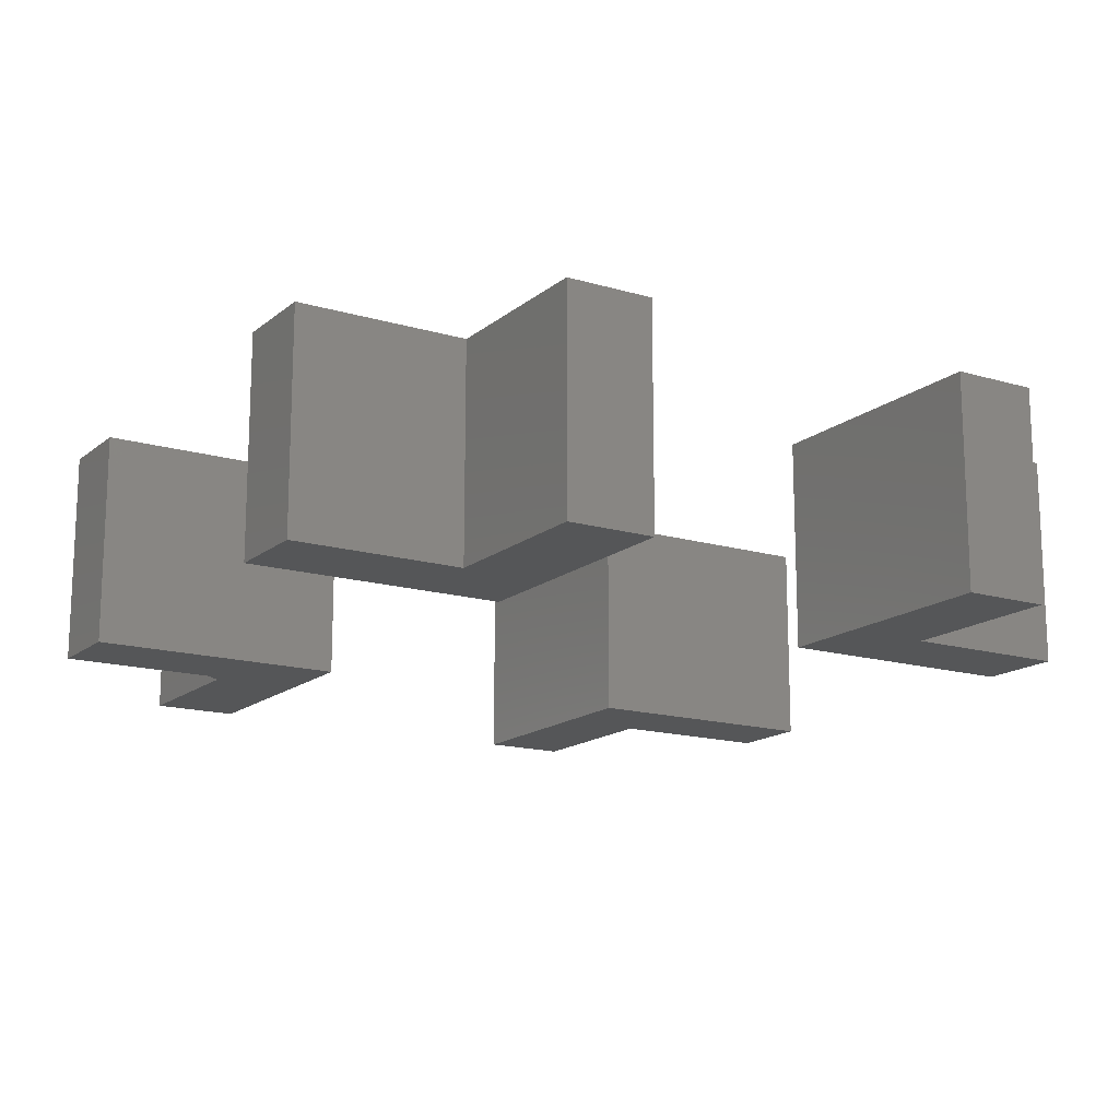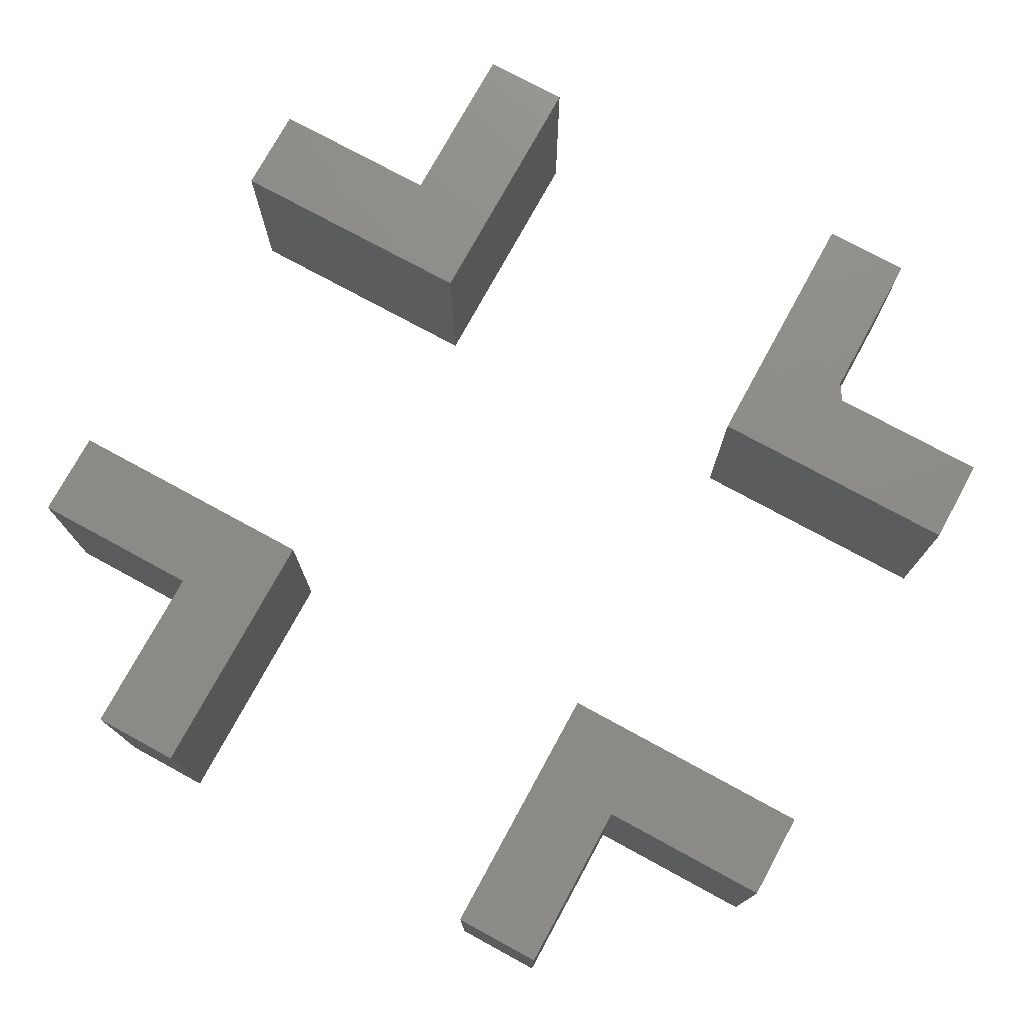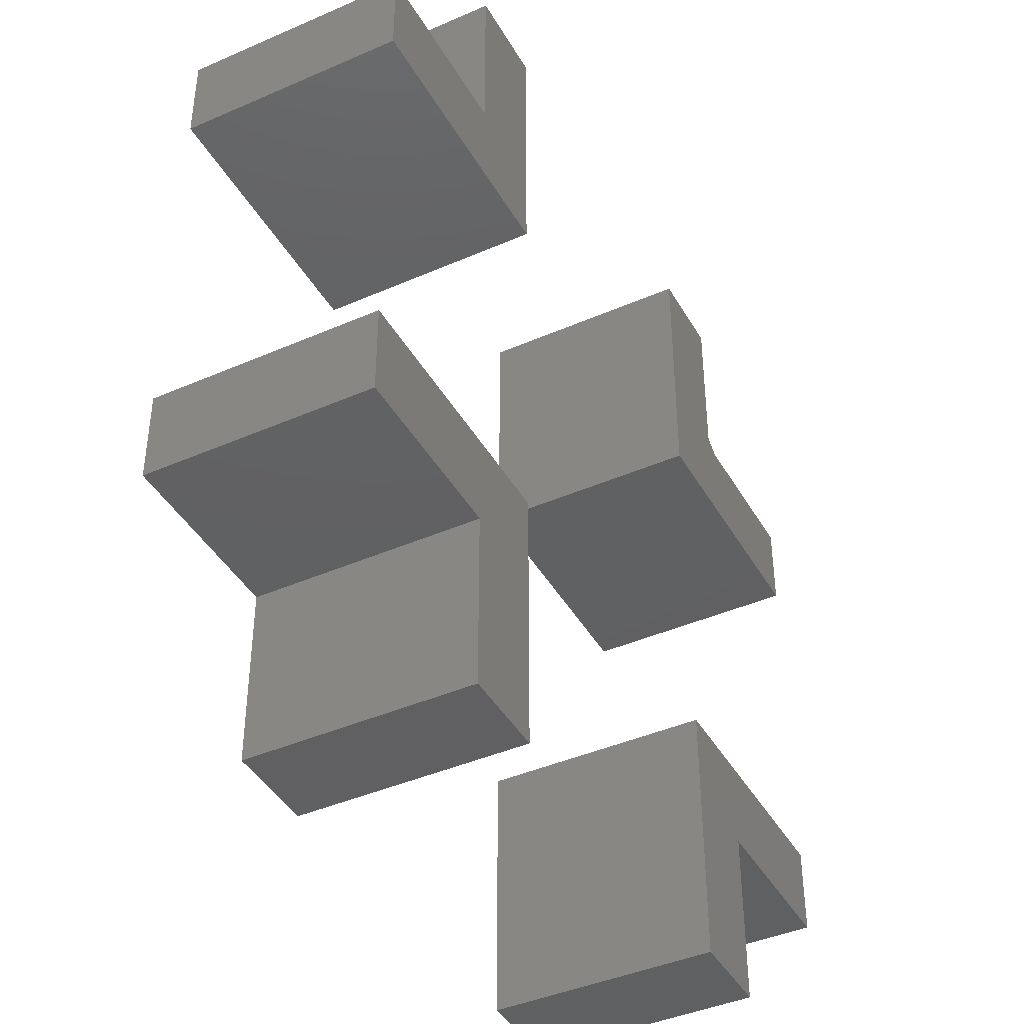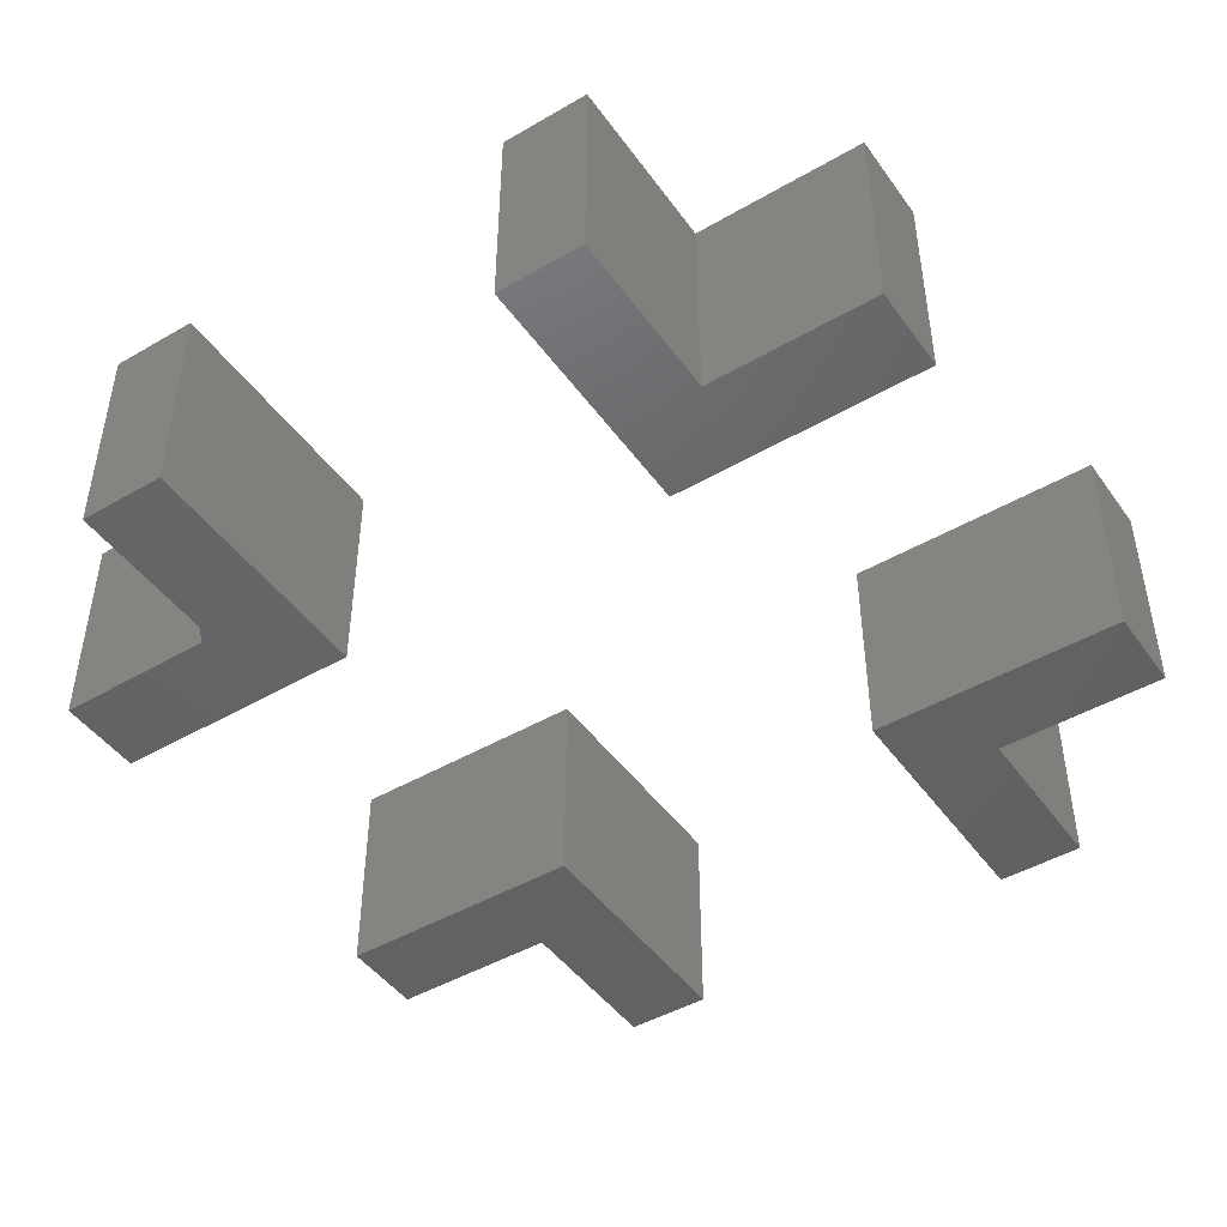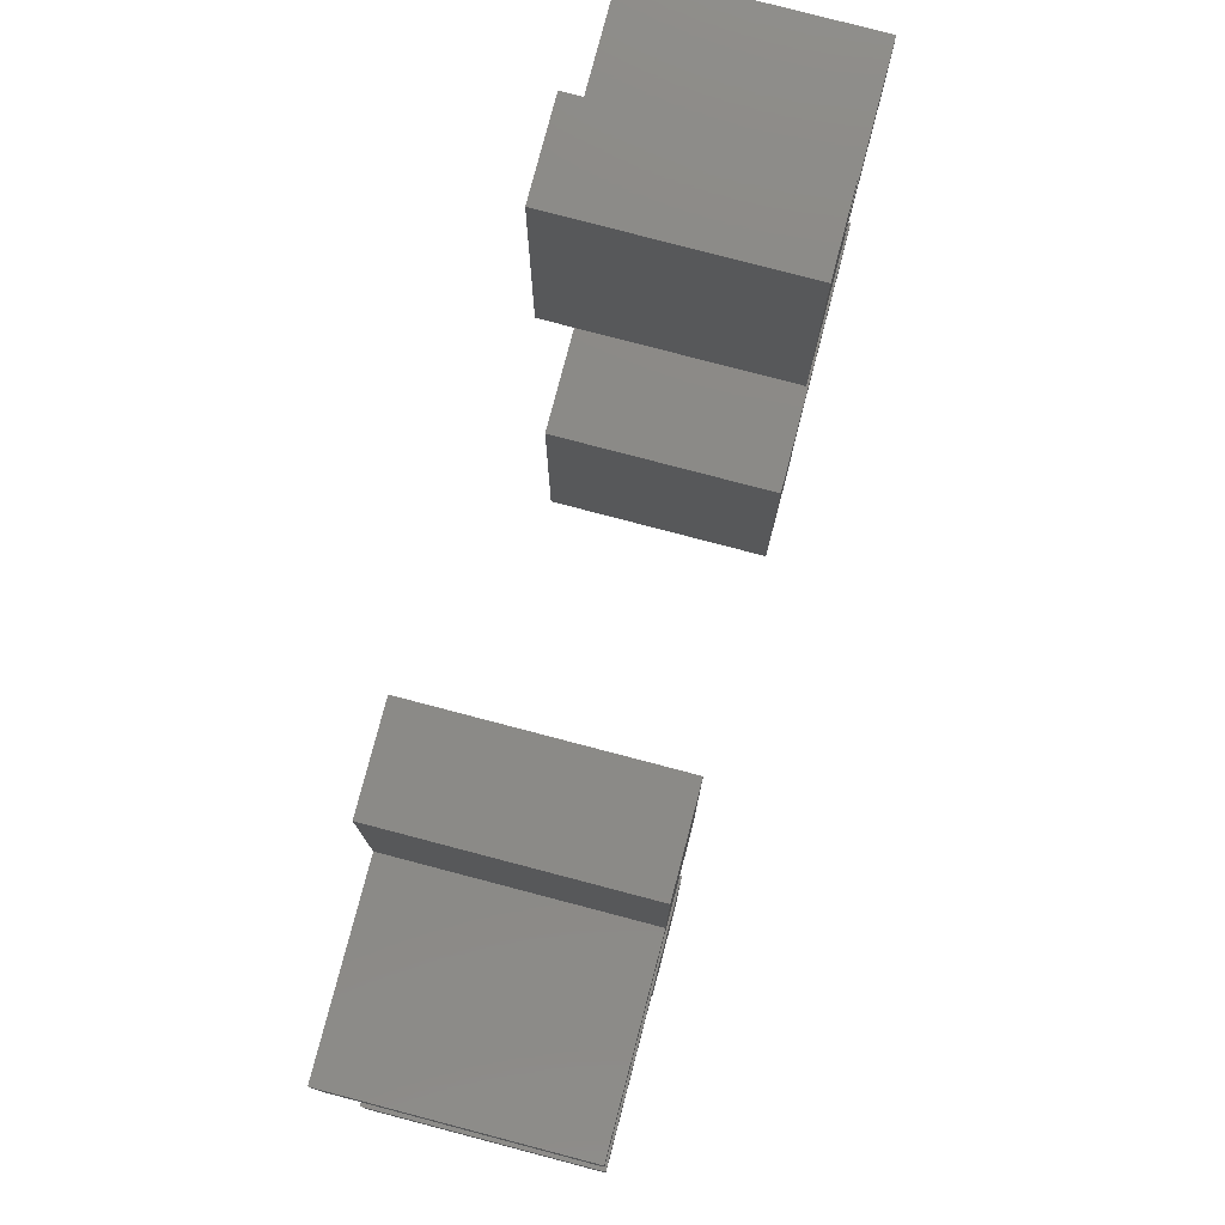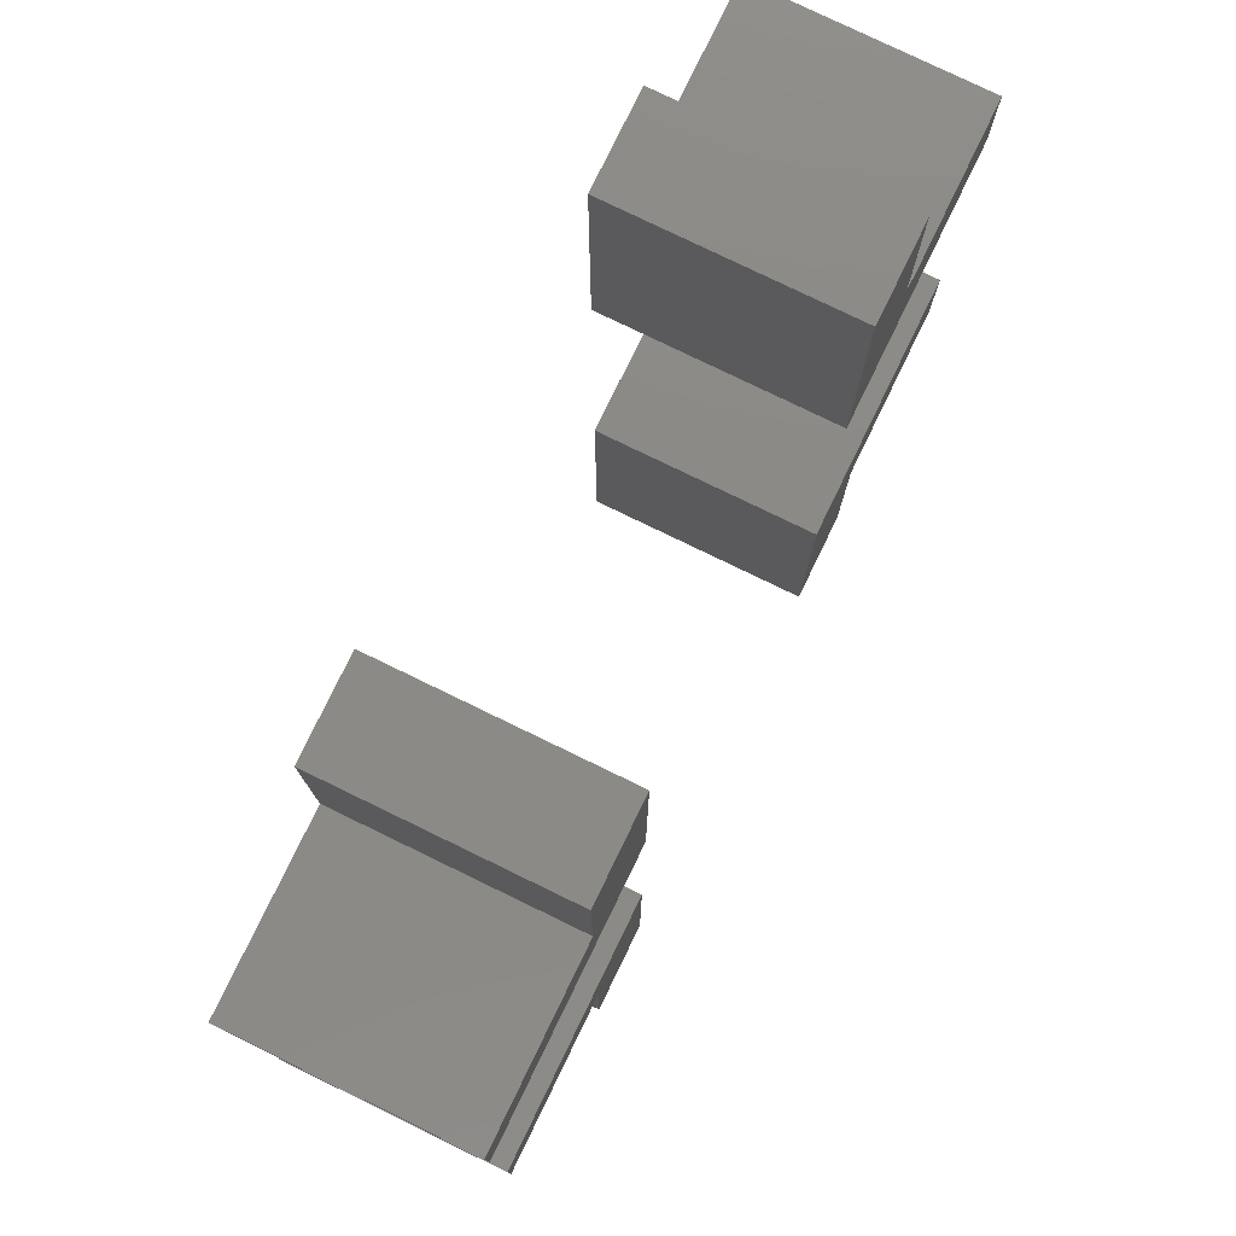
<metadata>
{"format":"stl","ext":"stl","renderer":"f3d","projection":"perspective","resolution":1024,"background":"white","views":[{"elev":-15.5,"azim":-31.9,"up":"+Z"},{"elev":75.6,"azim":118.6,"up":"+Z"},{"elev":-42.1,"azim":117.7,"up":"+Y"},{"elev":-46.1,"azim":-56.4,"up":"+Z"},{"elev":78.7,"azim":104.7,"up":"+Y"},{"elev":78.3,"azim":115.9,"up":"+Y"}]}
</metadata>
<code>
# stl→obj: 50 verts, 84 faces
v 0.1719 -0.75 0.3125
v 0.2982 -0.75 0.3125
v 0.1719 -0.375 0.3125
v 0.2982 -0.5013 0.3125
v 0.5469 -0.375 0.3125
v 0.5469 -0.5013 0.3125
v 0.1719 -0.75 0
v 0.1719 -0.375 0
v 0.2982 -0.75 0
v 0.2982 -0.5013 0
v 0.5469 -0.375 0
v 0.5469 -0.5013 0
v 0.2982 0.5078 0.3125
v 0.1719 0.5078 0.3125
v 0.2982 0.2591 0.3125
v 0.1719 0.1328 0.3125
v 0.5469 0.2591 0.3125
v 0.5469 0.1328 0.3125
v 0.2982 0.5078 0
v 0.2982 0.2591 0
v 0.1719 0.5078 0
v 0.1719 0.1328 0
v 0.5469 0.2591 0
v 0.5469 0.1328 0
v -0.4857 0.2591 0
v -0.7109 0.2591 0
v -0.4857 0.2591 0.3125
v -0.7109 0.2591 0.3125
v -0.4623 0.5078 0
v -0.4623 0.2748 0
v -0.4623 0.5078 0.3125
v -0.4623 0.2748 0.3125
v -0.3359 0.1328 0
v -0.3359 0.5078 0
v -0.7109 0.1328 0
v -0.3359 0.5078 0.3125
v -0.3359 0.1328 0.3125
v -0.7109 0.1328 0.3125
v -0.7109 -0.3737 0.3125
v -0.7109 -0.5 0.3125
v -0.3359 -0.3737 0.3125
v -0.4623 -0.5 0.3125
v -0.3359 -0.7487 0.3125
v -0.4623 -0.7487 0.3125
v -0.7109 -0.3737 0
v -0.3359 -0.3737 0
v -0.7109 -0.5 0
v -0.4623 -0.5 0
v -0.3359 -0.7487 0
v -0.4623 -0.7487 0
f 1 2 3
f 3 2 4
f 3 4 5
f 5 4 6
f 7 8 9
f 9 8 10
f 8 11 10
f 10 11 12
f 3 8 1
f 1 8 7
f 5 11 3
f 3 11 8
f 12 11 6
f 6 11 5
f 10 12 4
f 4 12 6
f 9 10 2
f 2 10 4
f 7 9 1
f 1 9 2
f 13 14 15
f 15 14 16
f 15 16 17
f 17 16 18
f 19 20 21
f 21 20 22
f 20 23 22
f 22 23 24
f 14 21 16
f 16 21 22
f 19 21 13
f 13 21 14
f 20 19 15
f 15 19 13
f 23 20 17
f 17 20 15
f 24 23 18
f 18 23 17
f 16 22 18
f 18 22 24
f 25 26 27
f 27 26 28
f 29 30 31
f 31 30 32
f 25 30 33
f 33 30 29
f 33 29 34
f 26 25 35
f 35 25 33
f 36 31 37
f 37 31 32
f 37 32 27
f 28 38 27
f 27 38 37
f 30 25 32
f 32 25 27
f 26 35 28
f 28 35 38
f 34 29 36
f 36 29 31
f 37 33 36
f 36 33 34
f 38 35 37
f 37 35 33
f 39 40 41
f 41 40 42
f 41 42 43
f 43 42 44
f 45 46 47
f 47 46 48
f 46 49 48
f 48 49 50
f 45 47 39
f 39 47 40
f 41 46 39
f 39 46 45
f 43 49 41
f 41 49 46
f 50 49 44
f 44 49 43
f 48 50 42
f 42 50 44
f 47 48 40
f 40 48 42

</code>
